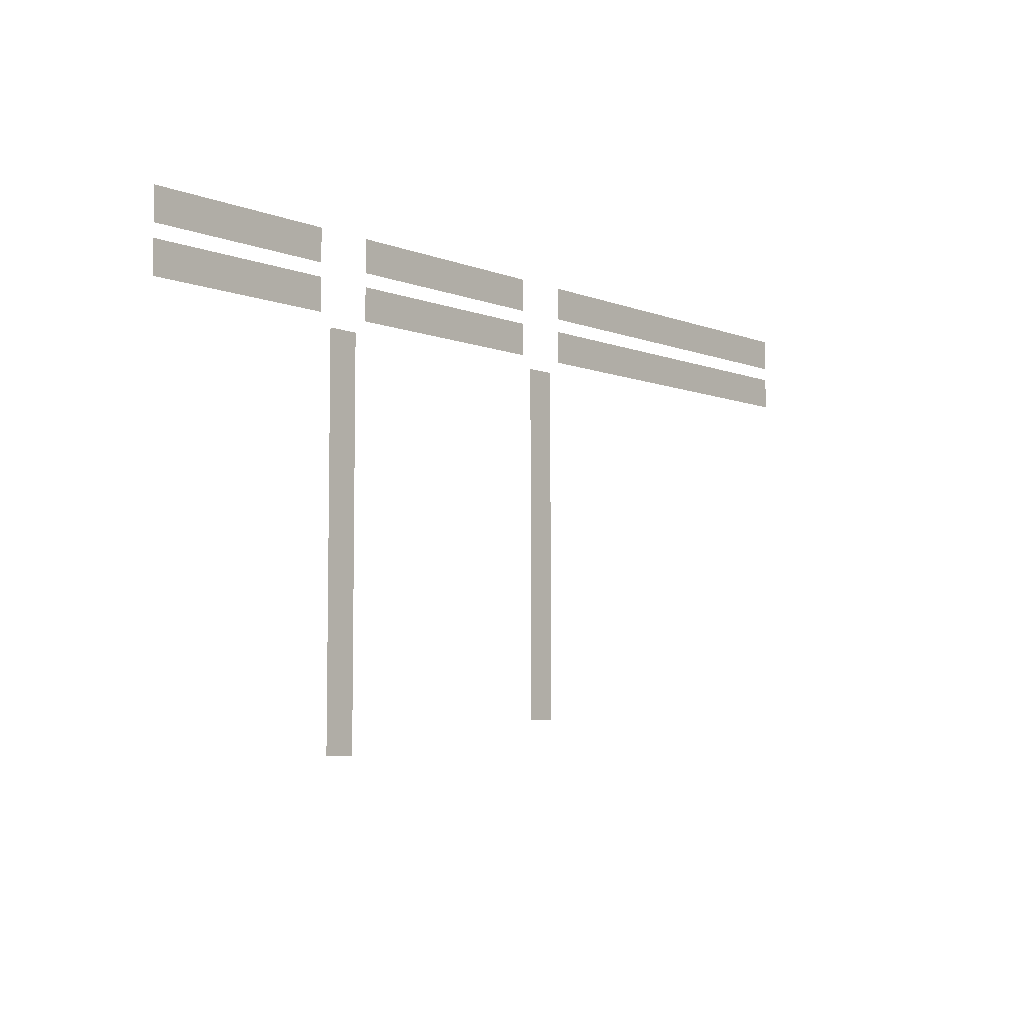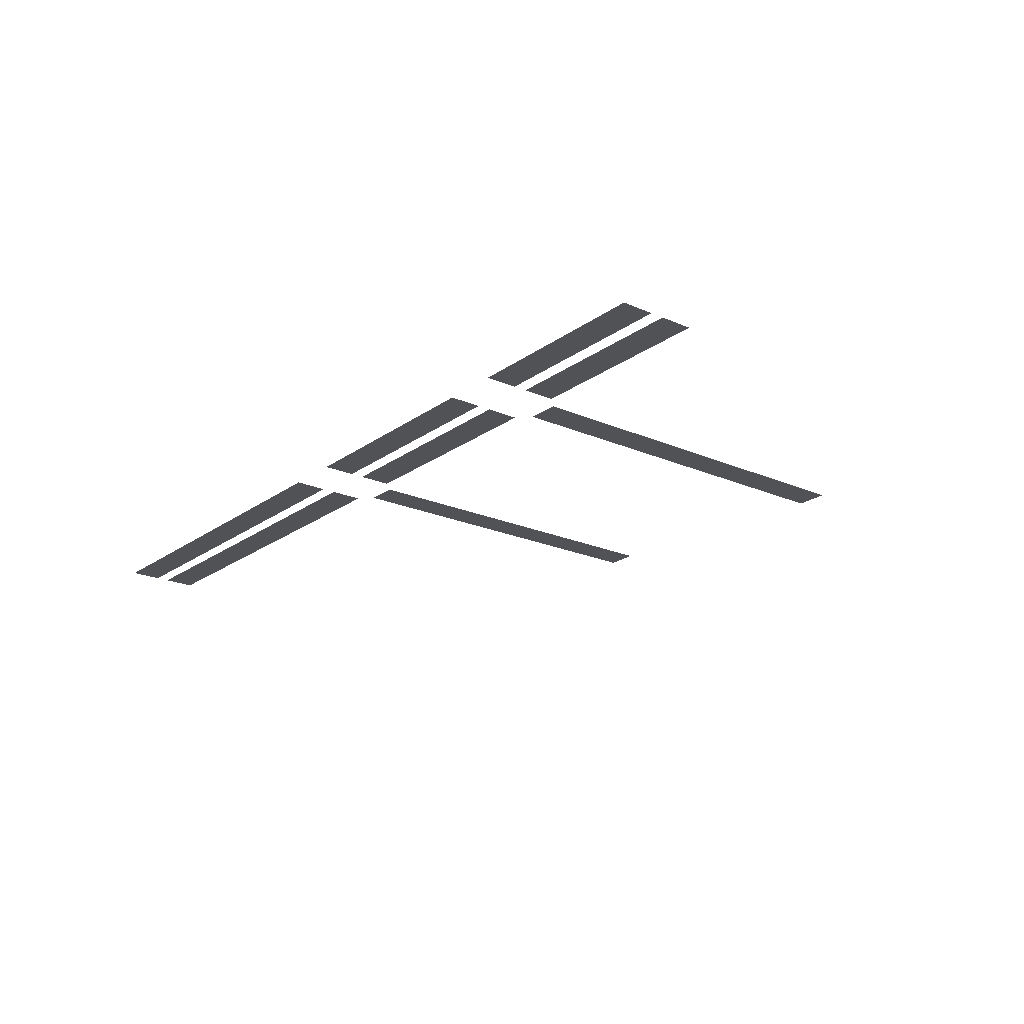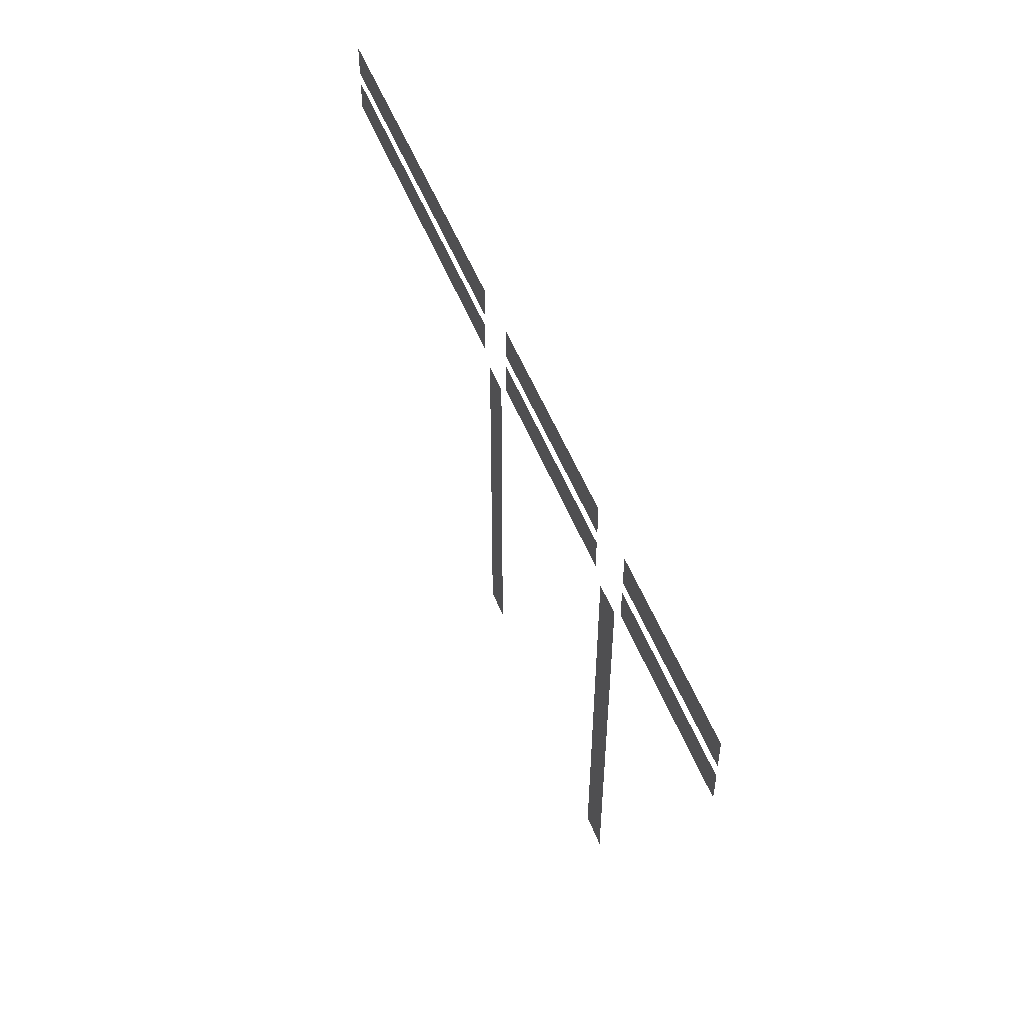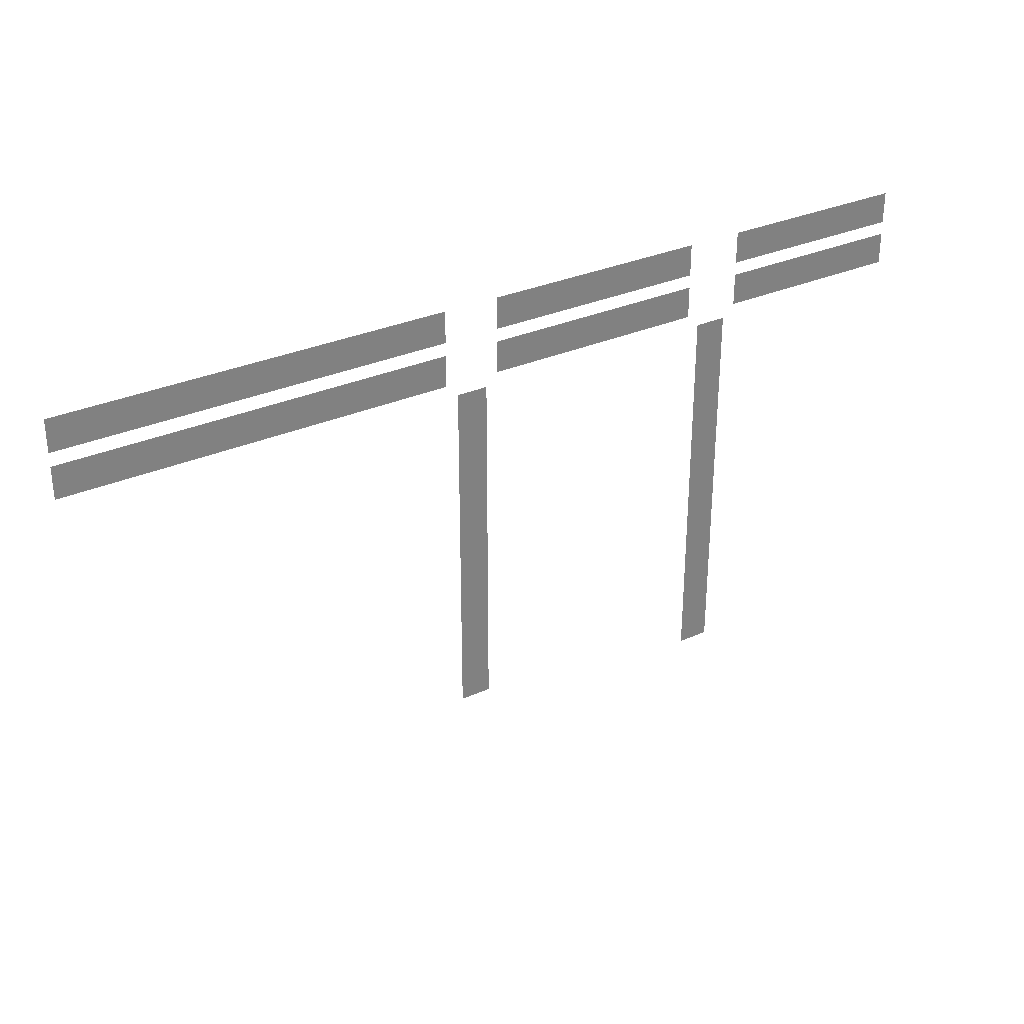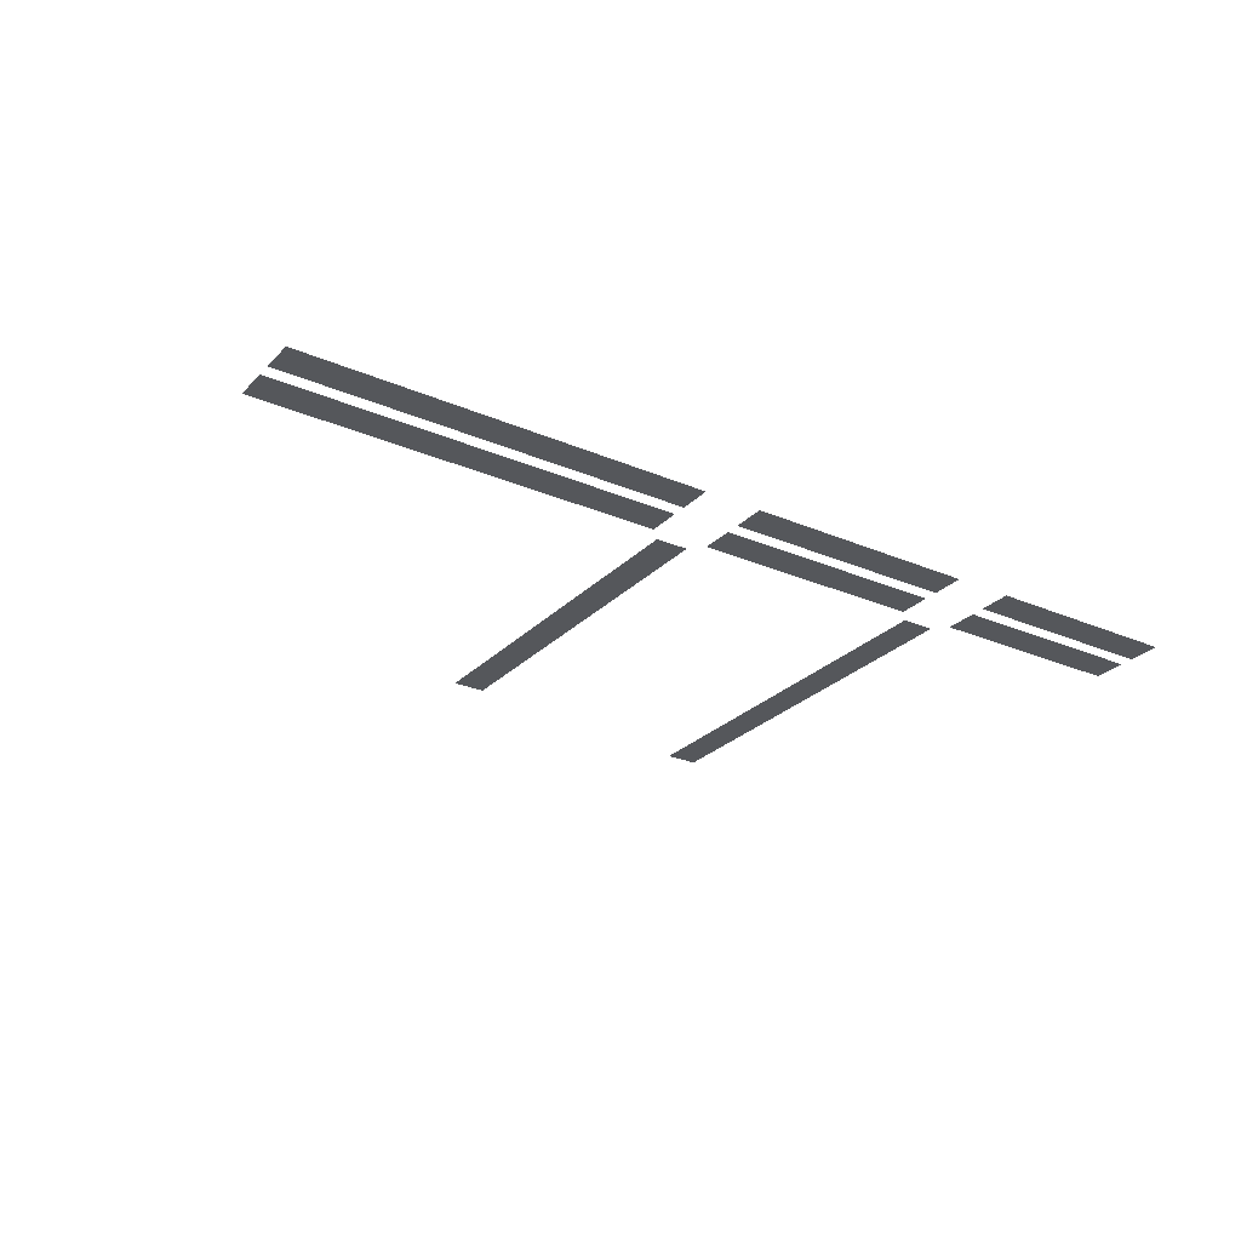
<metadata>
{"format":"obj","ext":"obj","renderer":"f3d","projection":"perspective","resolution":1024,"background":"white","views":[{"elev":-6.0,"azim":130.5,"up":"+Z"},{"elev":-20.9,"azim":51.8,"up":"+Y"},{"elev":50.1,"azim":69.6,"up":"+Z"},{"elev":31.1,"azim":-32.4,"up":"+Z"},{"elev":-26.9,"azim":-33.7,"up":"+Y"}]}
</metadata>
<code>
g road
v -253.9 -5e-06 -138
v -263.7 -5e-06 -138
v -263.7 -5e-06 -128
v -253.9 -5e-06 -128
v -253.9 -5e-06 -118
v -253.9 -5e-06 -128
v -263.7 -5e-06 -128
v -263.7 -5e-06 -118
v -253.9 -5e-06 -118
v -263.7 -5e-06 -118
v -263.7 -5e-06 -108
v -253.9 -5e-06 -108
v -253.9 -5e-06 -108
v -263.7 -5e-06 -108
v -263.7 -5e-06 -97.99
v -253.9 -5e-06 -97.99
v -253.9 -5e-06 -87.98
v -253.9 -5e-06 -97.99
v -263.7 -5e-06 -97.99
v -263.7 -5e-06 -87.98
v -253.9 -5e-06 -87.98
v -263.7 -5e-06 -87.98
v -263.7 -5e-06 -77.98
v -253.9 -5e-06 -77.98
v -253.9 -5e-06 -67.98
v -253.9 -5e-06 -77.98
v -263.7 -5e-06 -77.98
v -263.7 -5e-06 -67.98
v -253.9 -5e-06 -67.98
v -263.7 -5e-06 -67.98
v -263.7 -5e-06 -57.98
v -253.9 -5e-06 -57.98
v -253.9 -5e-06 -47.98
v -253.9 -5e-06 -57.98
v -263.7 -5e-06 -57.98
v -263.7 -5e-06 -47.98
v -253.9 -5e-06 -47.98
v -263.7 -5e-06 -47.98
v -263.7 -5e-06 -37.98
v -253.9 -5e-06 -37.98
v -253.9 -5e-06 -27.98
v -253.9 -5e-06 -37.98
v -263.7 -5e-06 -37.98
v -263.7 -5e-06 -27.98
v -176.1 -5e-06 -138
v -166.2 -5e-06 -138
v -166.2 -5e-06 -148
v -176.1 -5e-06 -148
v -176.1 -5e-06 -128
v -166.2 -5e-06 -128
v -166.2 -5e-06 -138
v -176.1 -5e-06 -138
v -176.1 -5e-06 -118
v -166.2 -5e-06 -118
v -166.2 -5e-06 -128
v -176.1 -5e-06 -128
v -176.1 -5e-06 -108
v -166.2 -5e-06 -108
v -166.2 -5e-06 -118
v -176.1 -5e-06 -118
v -176.1 -5e-06 -97.99
v -166.2 -5e-06 -97.99
v -166.2 -5e-06 -108
v -176.1 -5e-06 -108
v -176.1 -5e-06 -77.98
v -166.2 -5e-06 -77.98
v -166.2 -5e-06 -87.98
v -176.1 -5e-06 -87.98
v -176.1 -5e-06 -67.98
v -166.2 -5e-06 -67.98
v -166.2 -5e-06 -77.98
v -176.1 -5e-06 -77.98
v -176.1 -5e-06 -57.98
v -166.2 -5e-06 -57.98
v -166.2 -5e-06 -67.98
v -176.1 -5e-06 -67.98
v -176.1 -5e-06 -47.98
v -166.2 -5e-06 -47.98
v -166.2 -5e-06 -57.98
v -176.1 -5e-06 -57.98
v -176.1 -5e-06 -37.98
v -166.2 -5e-06 -37.98
v -166.2 -5e-06 -47.98
v -176.1 -5e-06 -47.98
v -176.1 -5e-06 -27.98
v -166.2 -5e-06 -27.98
v -166.2 -5e-06 -37.98
v -176.1 -5e-06 -37.98
v -176.1 -5e-06 -87.98
v -166.2 -5e-06 -87.98
v -166.2 -5e-06 -97.99
v -176.1 -5e-06 -97.99
v -190 -5e-06 -24.12
v -200 -5e-06 -24.12
v -200 -5e-06 -14.12
v -190 -5e-06 -14.12
v -220 -5e-06 -24.12
v -230 -5e-06 -24.12
v -230 -5e-06 -14.12
v -220 -5e-06 -14.12
v -210 -5e-06 -14.12
v -210 -5e-06 -24.12
v -220 -5e-06 -24.12
v -220 -5e-06 -14.12
v -200 -5e-06 -14.12
v -200 -5e-06 -24.12
v -210 -5e-06 -24.12
v -210 -5e-06 -14.12
v -180 -5e-06 -24.12
v -190 -5e-06 -24.12
v -190 -5e-06 -14.12
v -180 -5e-06 -14.12
v -230 -5e-06 -14.12
v -230 -5e-06 -24.12
v -240 -5e-06 -24.12
v -240 -5e-06 -14.12
v -240 -5e-06 -24.12
v -250 -5e-06 -24.12
v -250 -5e-06 -14.12
v -240 -5e-06 -14.12
v -190 -5e-06 -10
v -200 -5e-06 -10
v -200 -5e-06 0
v -190 -5e-06 0
v -220 -5e-06 -10
v -230 -5e-06 -10
v -230 -5e-06 0
v -220 -5e-06 0
v -210 -5e-06 0
v -210 -5e-06 -10
v -220 -5e-06 -10
v -220 -5e-06 0
v -200 -5e-06 0
v -200 -5e-06 -10
v -210 -5e-06 -10
v -210 -5e-06 0
v -180 -5e-06 -10
v -190 -5e-06 -10
v -190 -5e-06 0
v -180 -5e-06 0
v -230 -5e-06 0
v -230 -5e-06 -10
v -240 -5e-06 -10
v -240 -5e-06 0
v -240 -5e-06 -10
v -250 -5e-06 -10
v -250 -5e-06 0
v -240 -5e-06 0
v -162.3 -5e-06 -24.12
v -162.3 -5e-06 -14.12
v -152.2 -5e-06 -14.12
v -152.2 -5e-06 -24.12
v -152.2 -5e-06 -24.12
v -152.2 -5e-06 -14.12
v -142.2 -5e-06 -14.12
v -142.2 -5e-06 -24.12
v -132.2 -5e-06 -24.12
v -142.2 -5e-06 -24.12
v -142.2 -5e-06 -14.12
v -132.2 -5e-06 -14.12
v -122.2 -5e-06 -24.12
v -132.2 -5e-06 -24.12
v -132.2 -5e-06 -14.12
v -122.2 -5e-06 -14.12
v -112.2 -5e-06 -24.12
v -122.2 -5e-06 -24.12
v -122.2 -5e-06 -14.12
v -112.2 -5e-06 -14.12
v -102.2 -5e-06 -24.12
v -112.2 -5e-06 -24.12
v -112.2 -5e-06 -14.12
v -102.2 -5e-06 -14.12
v -102.2 -5e-06 -10
v -112.2 -5e-06 -10
v -112.2 -5e-06 0
v -102.2 -5e-06 0
v -112.2 -5e-06 -10
v -122.2 -5e-06 -10
v -122.2 -5e-06 0
v -112.2 -5e-06 0
v -122.2 -5e-06 -10
v -132.2 -5e-06 -10
v -132.2 -5e-06 0
v -122.2 -5e-06 0
v -132.2 -5e-06 -10
v -142.2 -5e-06 -10
v -142.2 -5e-06 0
v -132.2 -5e-06 0
v -152.2 -5e-06 -10
v -152.2 -5e-06 0
v -142.2 -5e-06 0
v -142.2 -5e-06 -10
v -162.3 -5e-06 -10
v -162.3 -5e-06 0
v -152.2 -5e-06 0
v -152.2 -5e-06 -10
v -277.6 -5e-06 -24.12
v -287.6 -5e-06 -24.12
v -287.6 -5e-06 -14.12
v -277.6 -5e-06 -14.12
v -307.6 -5e-06 -24.12
v -317.6 -5e-06 -24.12
v -317.6 -5e-06 -14.12
v -307.6 -5e-06 -14.12
v -297.6 -5e-06 -14.12
v -297.6 -5e-06 -24.12
v -307.6 -5e-06 -24.12
v -307.6 -5e-06 -14.12
v -287.6 -5e-06 -14.12
v -287.6 -5e-06 -24.12
v -297.6 -5e-06 -24.12
v -297.6 -5e-06 -14.12
v -267.5 -5e-06 -24.12
v -277.6 -5e-06 -24.12
v -277.6 -5e-06 -14.12
v -267.5 -5e-06 -14.12
v -317.6 -5e-06 -14.12
v -317.6 -5e-06 -24.12
v -327.6 -5e-06 -24.12
v -327.6 -5e-06 -14.12
v -327.6 -5e-06 -24.12
v -337.6 -5e-06 -24.12
v -337.6 -5e-06 -14.12
v -327.6 -5e-06 -14.12
v -277.6 -5e-06 -10
v -287.6 -5e-06 -10
v -287.6 -5e-06 0
v -277.6 -5e-06 0
v -307.6 -5e-06 -10
v -317.6 -5e-06 -10
v -317.6 -5e-06 0
v -307.6 -5e-06 0
v -297.6 -5e-06 0
v -297.6 -5e-06 -10
v -307.6 -5e-06 -10
v -307.6 -5e-06 0
v -287.6 -5e-06 0
v -287.6 -5e-06 -10
v -297.6 -5e-06 -10
v -297.6 -5e-06 0
v -267.5 -5e-06 -10
v -277.6 -5e-06 -10
v -277.6 -5e-06 0
v -267.5 -5e-06 0
v -317.6 -5e-06 0
v -317.6 -5e-06 -10
v -327.6 -5e-06 -10
v -327.6 -5e-06 0
v -327.6 -5e-06 -10
v -337.6 -5e-06 -10
v -337.6 -5e-06 0
v -327.6 -5e-06 0
v -347.6 -5e-06 -24.12
v -357.6 -5e-06 -24.12
v -357.6 -5e-06 -14.12
v -347.6 -5e-06 -14.12
v -377.5 -5e-06 -24.12
v -387.7 -5e-06 -24.12
v -387.7 -5e-06 -14.12
v -377.5 -5e-06 -14.12
v -367.6 -5e-06 -14.12
v -367.6 -5e-06 -24.12
v -377.5 -5e-06 -24.12
v -377.5 -5e-06 -14.12
v -357.6 -5e-06 -14.12
v -357.6 -5e-06 -24.12
v -367.6 -5e-06 -24.12
v -367.6 -5e-06 -14.12
v -337.6 -5e-06 -24.12
v -347.6 -5e-06 -24.12
v -347.6 -5e-06 -14.12
v -337.6 -5e-06 -14.12
v -347.6 -5e-06 -10
v -357.6 -5e-06 -10
v -357.6 -5e-06 0
v -347.6 -5e-06 0
v -377.5 -5e-06 -10
v -387.7 -5e-06 -10
v -387.7 -5e-06 0
v -377.5 -5e-06 0
v -367.6 -5e-06 0
v -367.6 -5e-06 -10
v -377.5 -5e-06 -10
v -377.5 -5e-06 0
v -357.6 -5e-06 0
v -357.6 -5e-06 -10
v -367.6 -5e-06 -10
v -367.6 -5e-06 0
v -337.6 -5e-06 -10
v -347.6 -5e-06 -10
v -347.6 -5e-06 0
v -337.6 -5e-06 0
f 1 2 3
f 1 3 4
f 5 6 7
f 5 7 8
f 9 10 11
f 9 11 12
f 13 14 15
f 13 15 16
f 17 18 19
f 17 19 20
f 21 22 23
f 21 23 24
f 25 26 27
f 25 27 28
f 29 30 31
f 29 31 32
f 33 34 35
f 33 35 36
f 37 38 39
f 37 39 40
f 41 42 43
f 41 43 44
f 45 46 47
f 45 47 48
f 49 50 51
f 49 51 52
f 53 54 55
f 53 55 56
f 57 58 59
f 57 59 60
f 61 62 63
f 61 63 64
f 65 66 67
f 65 67 68
f 69 70 71
f 69 71 72
f 73 74 75
f 73 75 76
f 77 78 79
f 77 79 80
f 81 82 83
f 81 83 84
f 85 86 87
f 85 87 88
f 89 90 91
f 89 91 92
f 93 94 95
f 93 95 96
f 97 98 99
f 97 99 100
f 101 102 103
f 101 103 104
f 105 106 107
f 105 107 108
f 109 110 111
f 109 111 112
f 113 114 115
f 113 115 116
f 117 118 119
f 117 119 120
f 121 122 123
f 121 123 124
f 125 126 127
f 125 127 128
f 129 130 131
f 129 131 132
f 133 134 135
f 133 135 136
f 137 138 139
f 137 139 140
f 141 142 143
f 141 143 144
f 145 146 147
f 145 147 148
f 149 150 151
f 149 151 152
f 153 154 155
f 153 155 156
f 157 158 159
f 157 159 160
f 161 162 163
f 161 163 164
f 165 166 167
f 165 167 168
f 169 170 171
f 169 171 172
f 173 174 175
f 173 175 176
f 177 178 179
f 177 179 180
f 181 182 183
f 181 183 184
f 185 186 187
f 185 187 188
f 189 190 191
f 189 191 192
f 193 194 195
f 193 195 196
f 197 198 199
f 197 199 200
f 201 202 203
f 201 203 204
f 205 206 207
f 205 207 208
f 209 210 211
f 209 211 212
f 213 214 215
f 213 215 216
f 217 218 219
f 217 219 220
f 221 222 223
f 221 223 224
f 225 226 227
f 225 227 228
f 229 230 231
f 229 231 232
f 233 234 235
f 233 235 236
f 237 238 239
f 237 239 240
f 241 242 243
f 241 243 244
f 245 246 247
f 245 247 248
f 249 250 251
f 249 251 252
f 253 254 255
f 253 255 256
f 257 258 259
f 257 259 260
f 261 262 263
f 261 263 264
f 265 266 267
f 265 267 268
f 269 270 271
f 269 271 272
f 273 274 275
f 273 275 276
f 277 278 279
f 277 279 280
f 281 282 283
f 281 283 284
f 285 286 287
f 285 287 288
f 289 290 291
f 289 291 292

</code>
